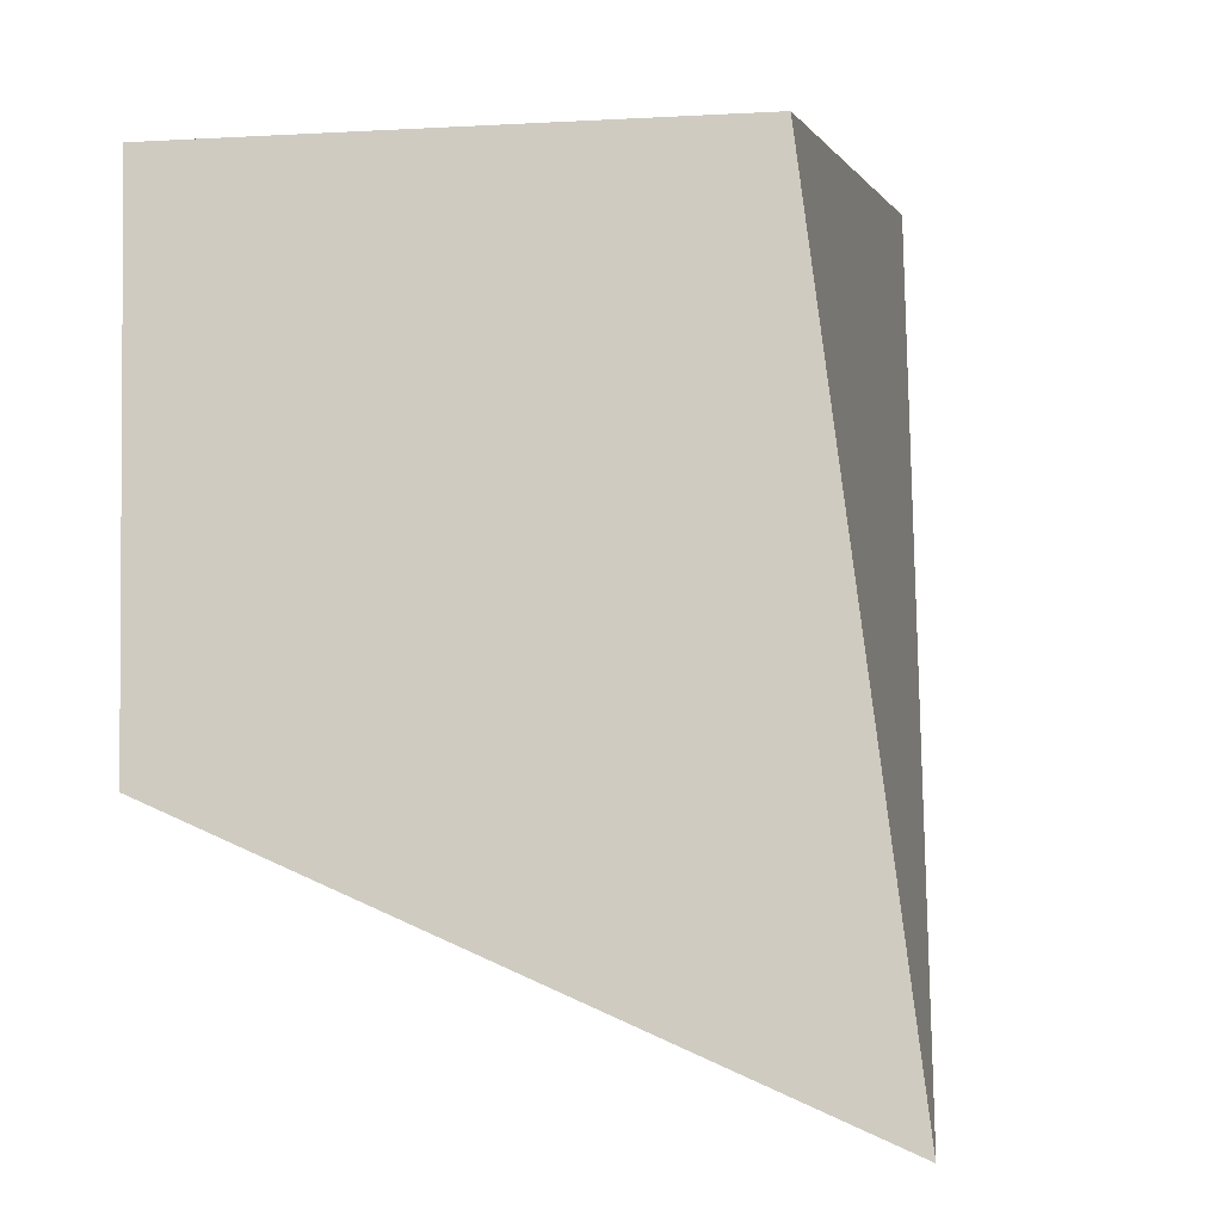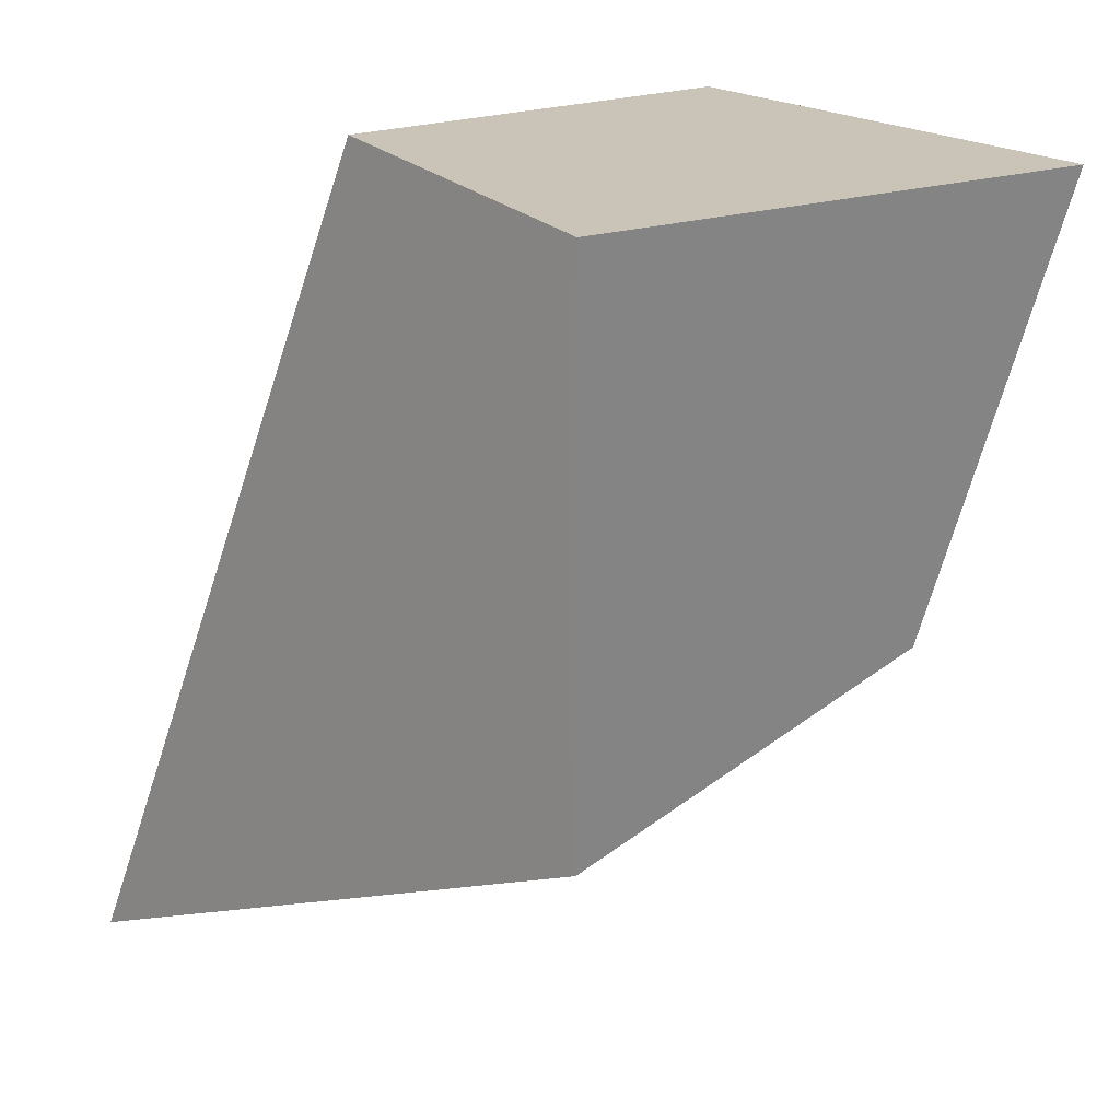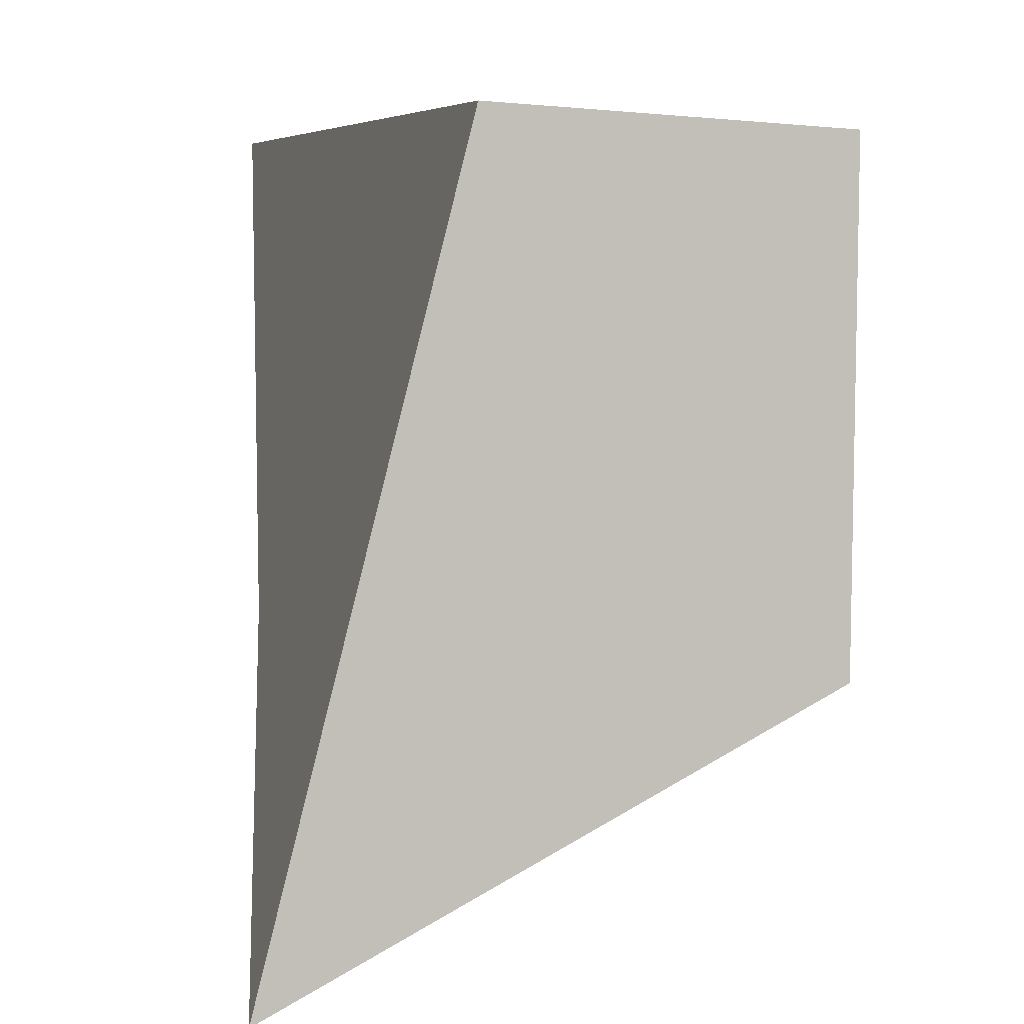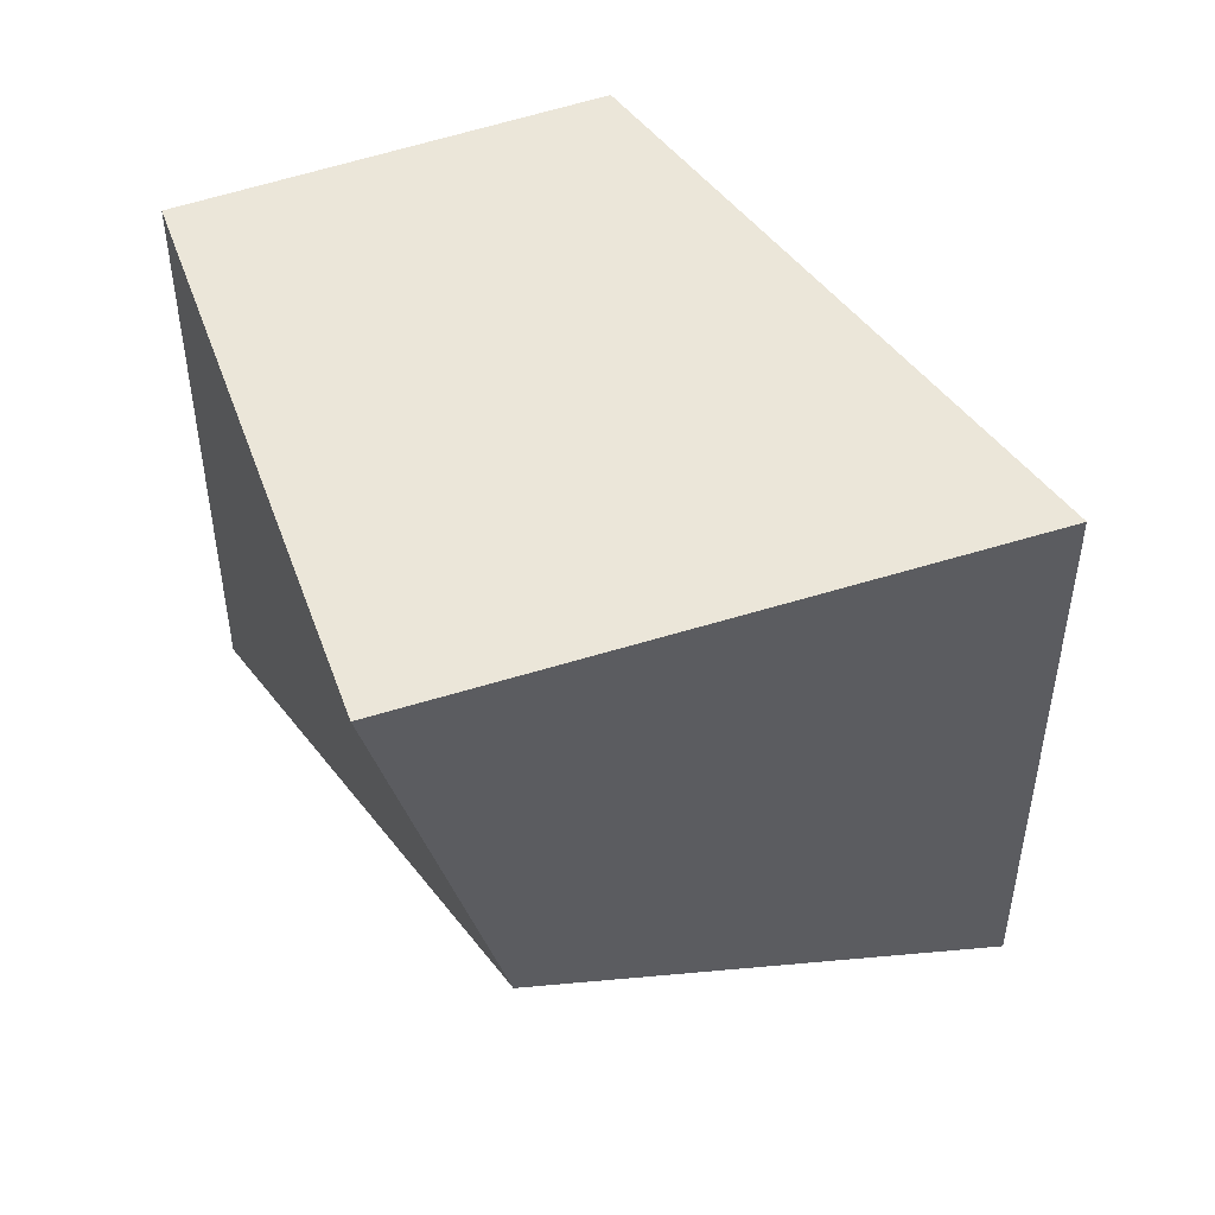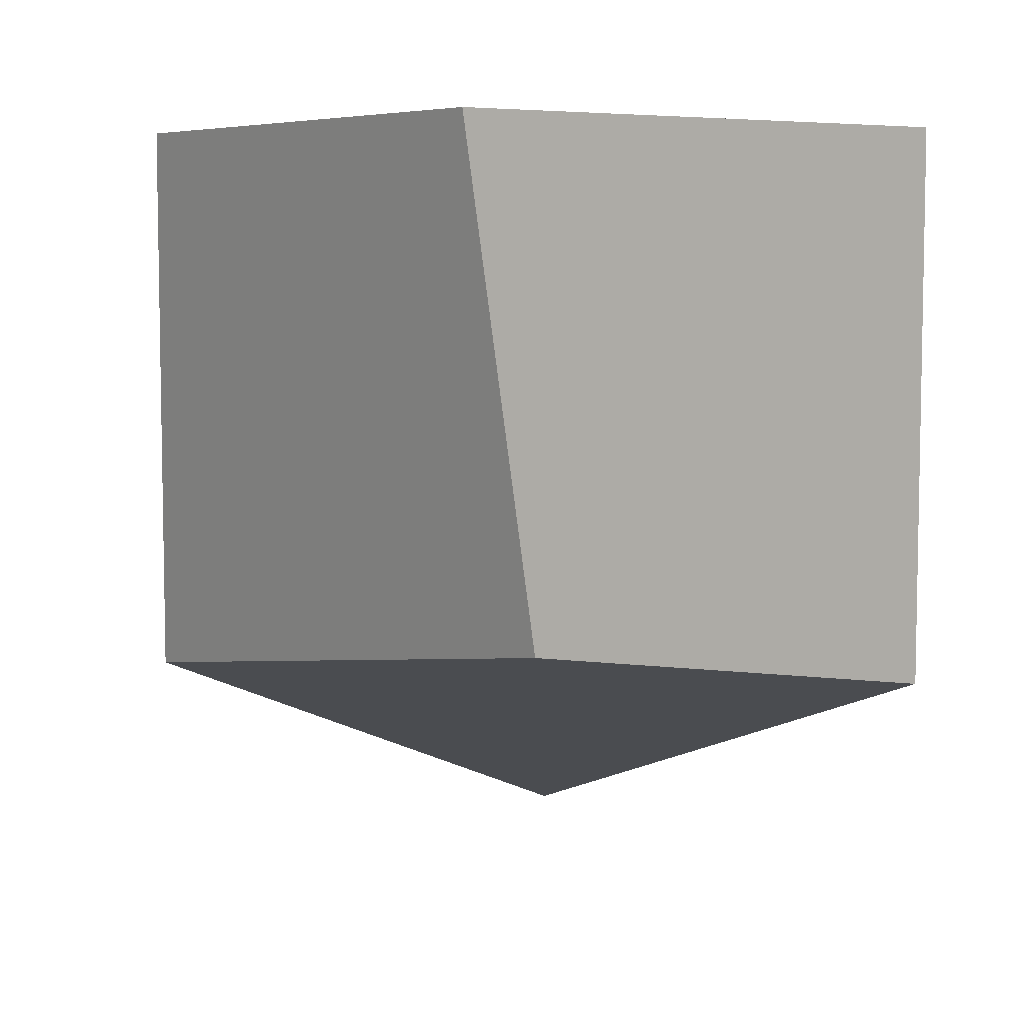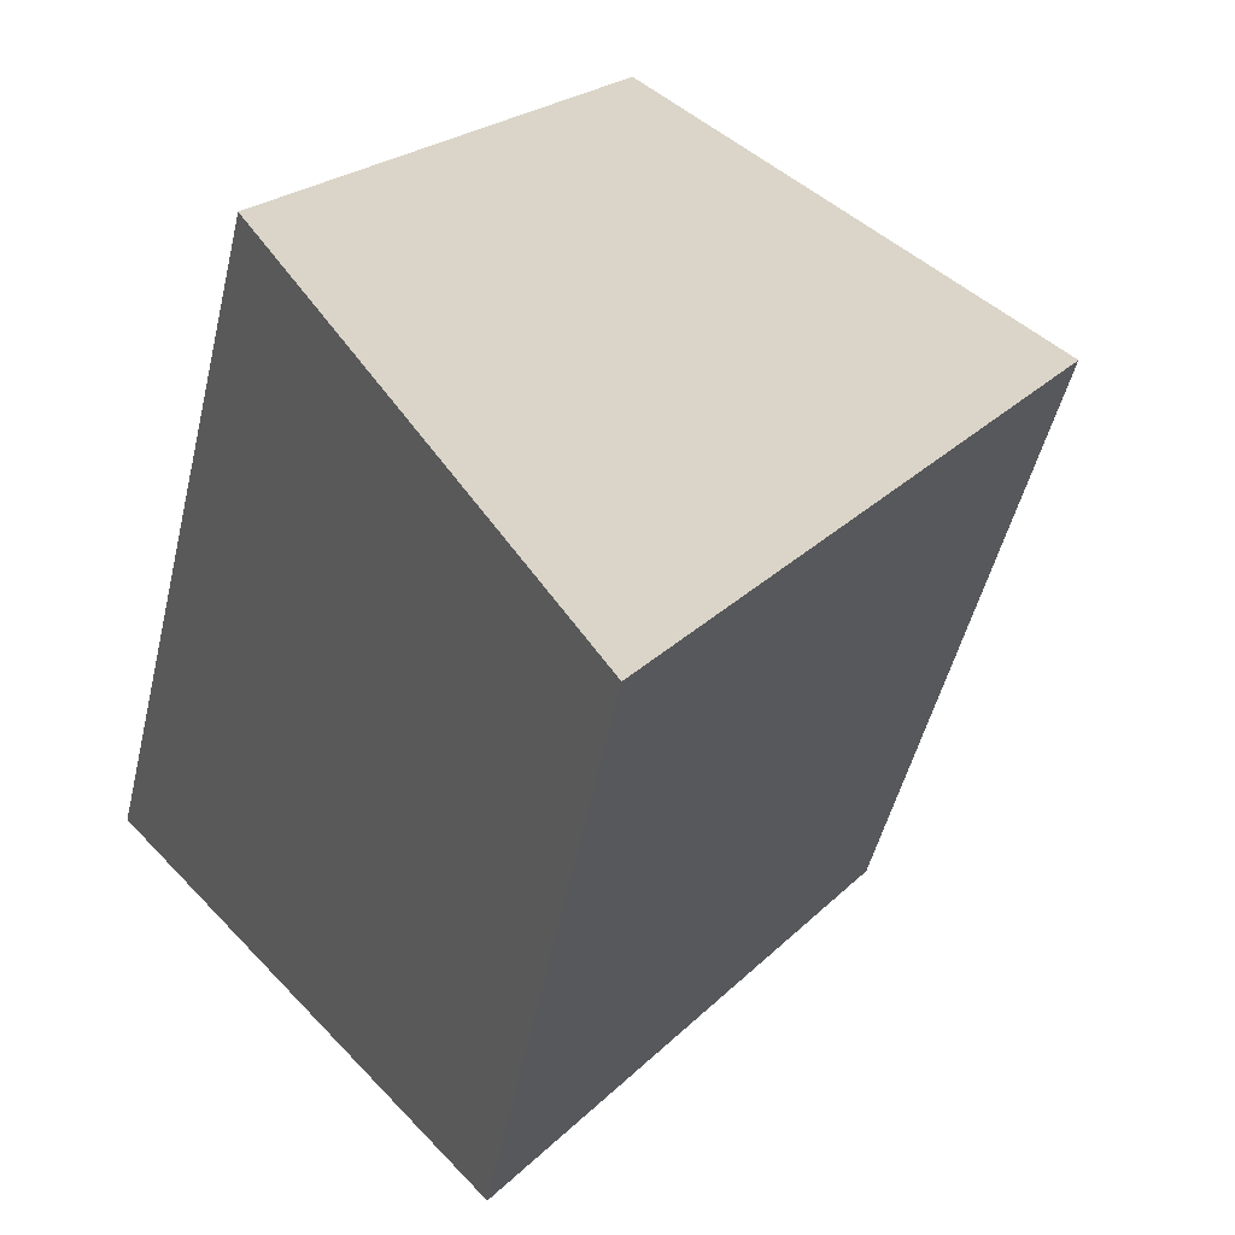
<metadata>
{"format":"obj","ext":"obj","renderer":"f3d","projection":"perspective","resolution":1024,"background":"white","views":[{"elev":-2.0,"azim":108.6,"up":"+Z"},{"elev":19.3,"azim":-124.3,"up":"+Z"},{"elev":7.3,"azim":169.3,"up":"+Z"},{"elev":49.5,"azim":-19.4,"up":"+Z"},{"elev":6.5,"azim":-36.0,"up":"+Z"},{"elev":37.6,"azim":143.3,"up":"+Y"}]}
</metadata>
<code>
o Cube
v 1.249 1.583 -1.954
v 1 -1 -1
v 0.3688 0.9565 1.092
v 1 -1 1
v -1 1 -1
v -0.5531 -0.7722 -0.7746
v -1 1 1
v -1 -1 1
f 1 5 7 3
f 4 3 7 8
f 8 7 5 6
f 6 2 4 8
f 2 1 3 4
f 6 5 1 2

</code>
